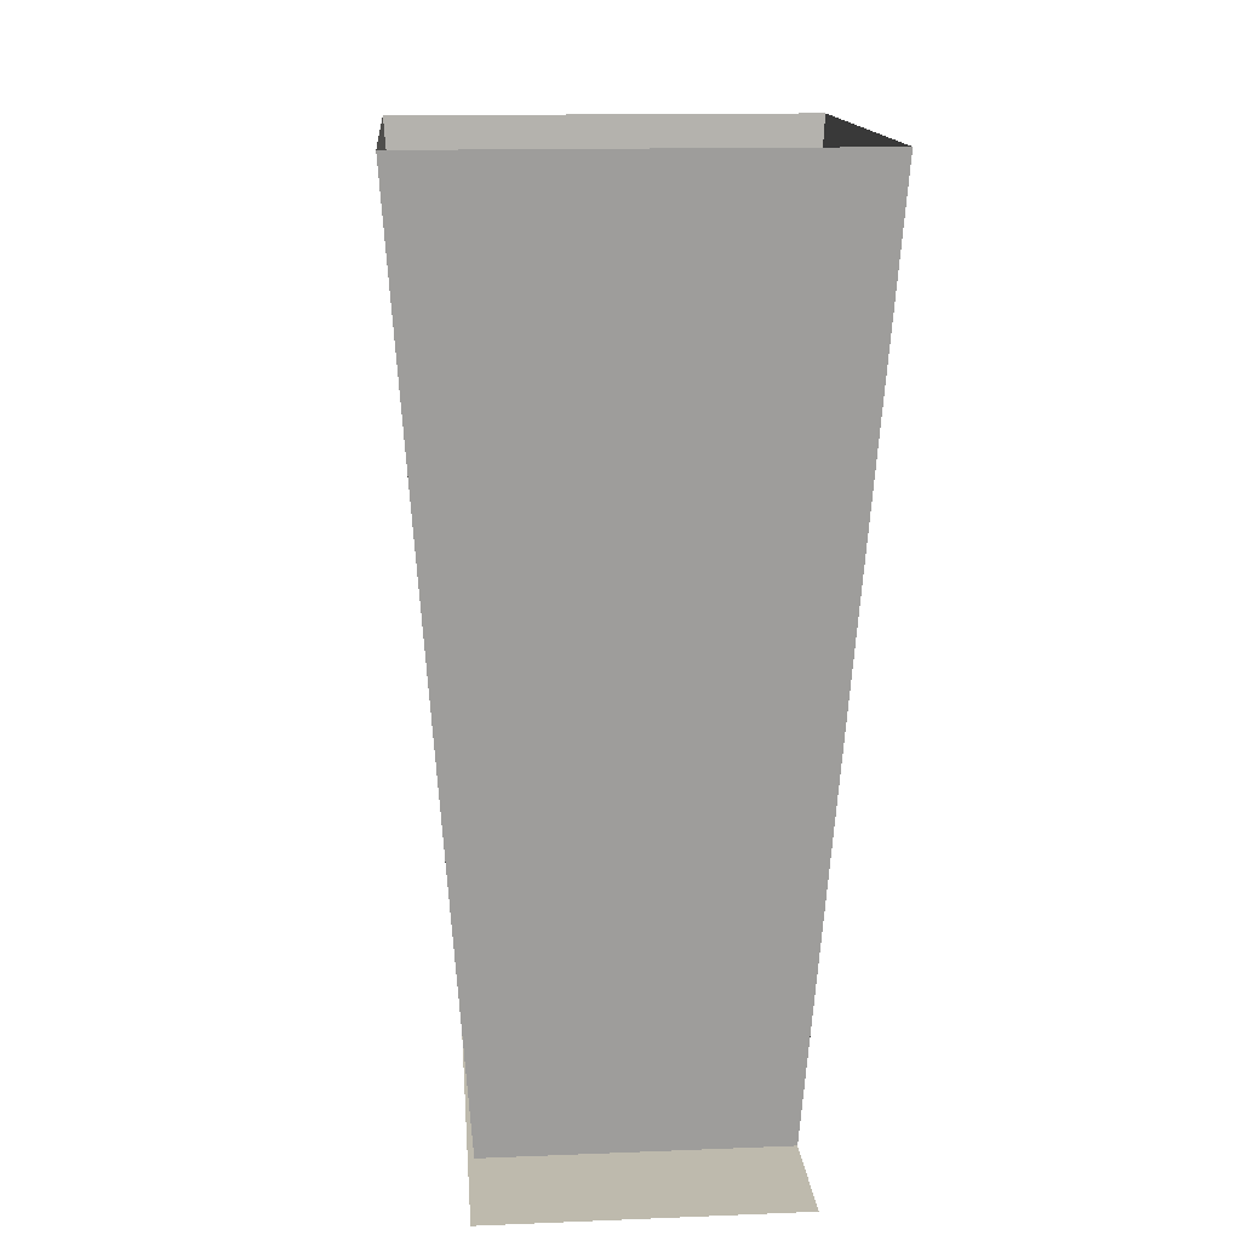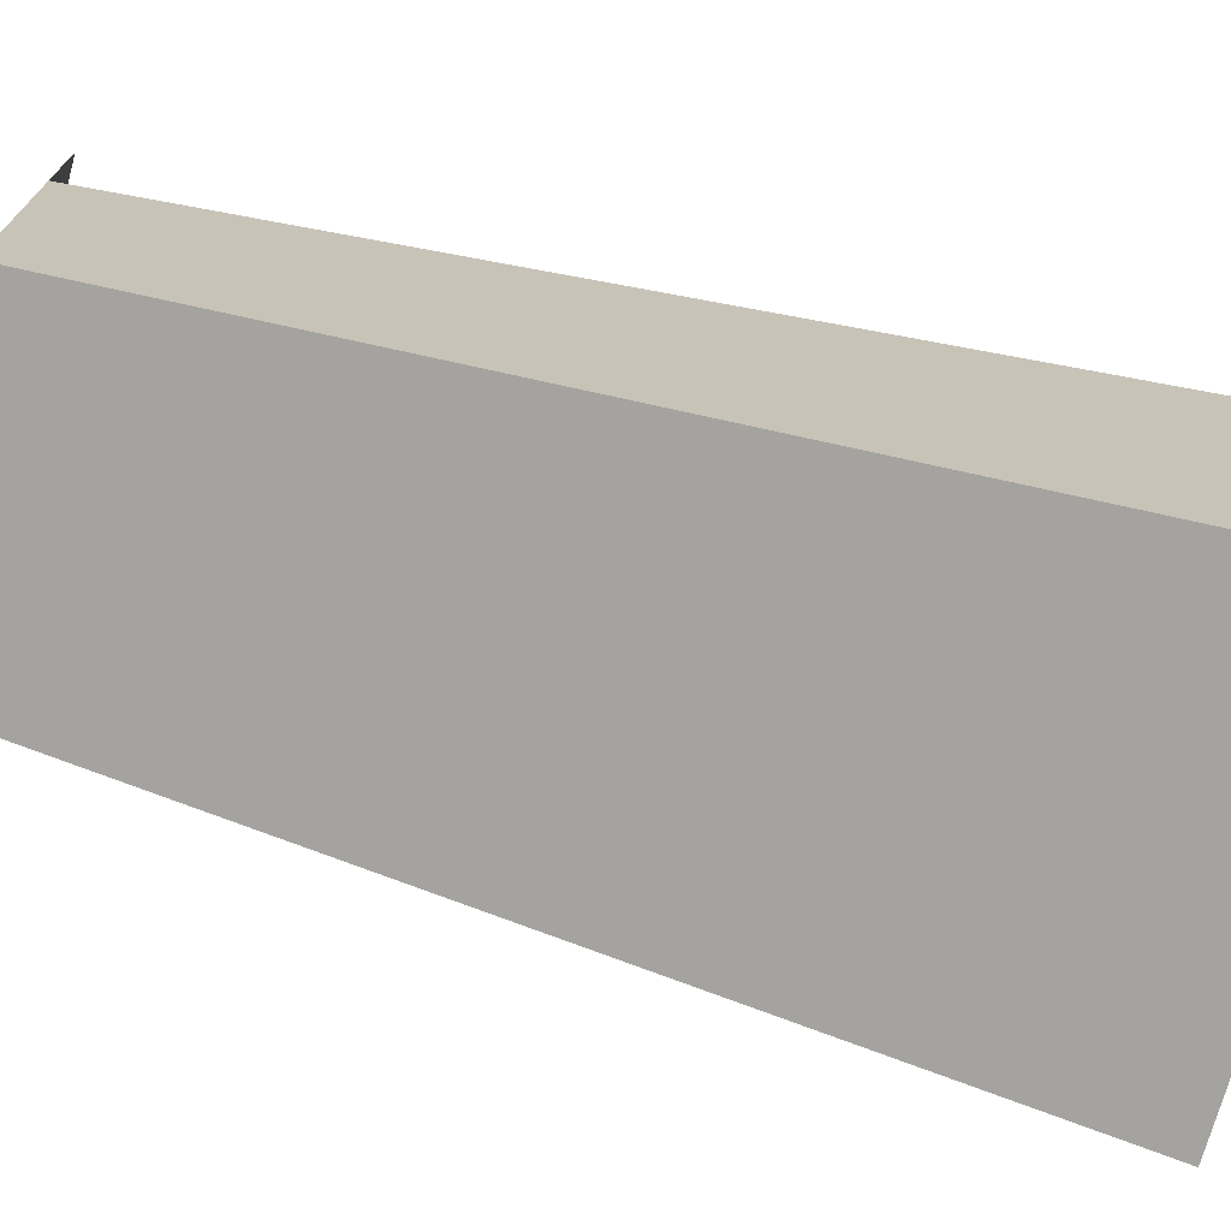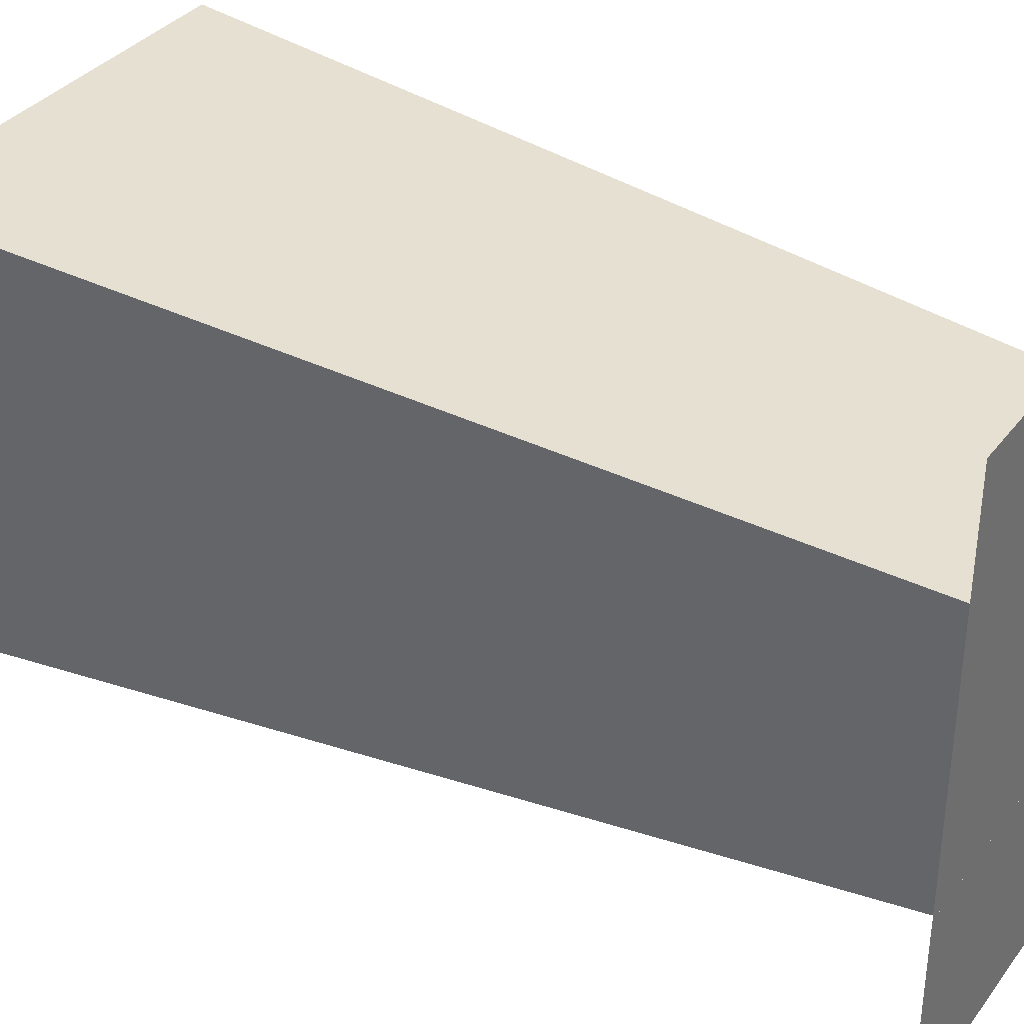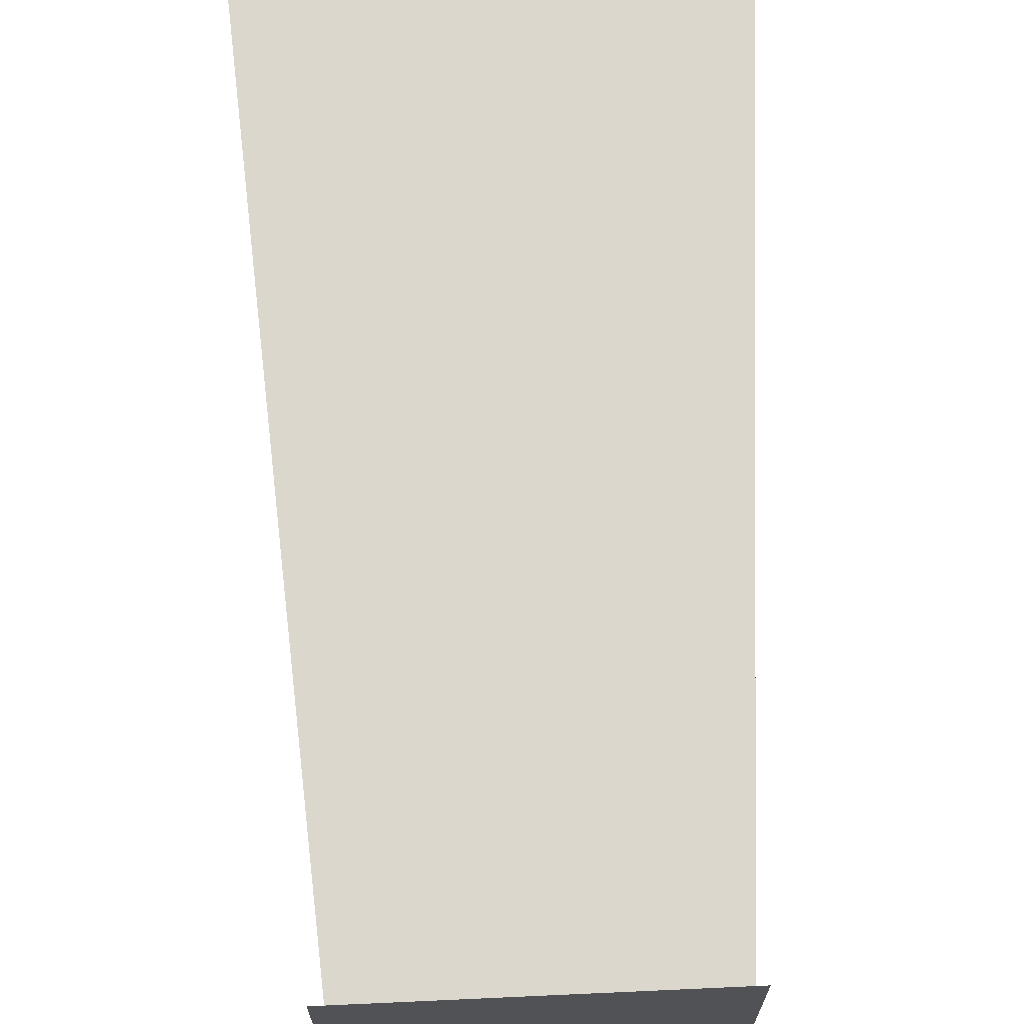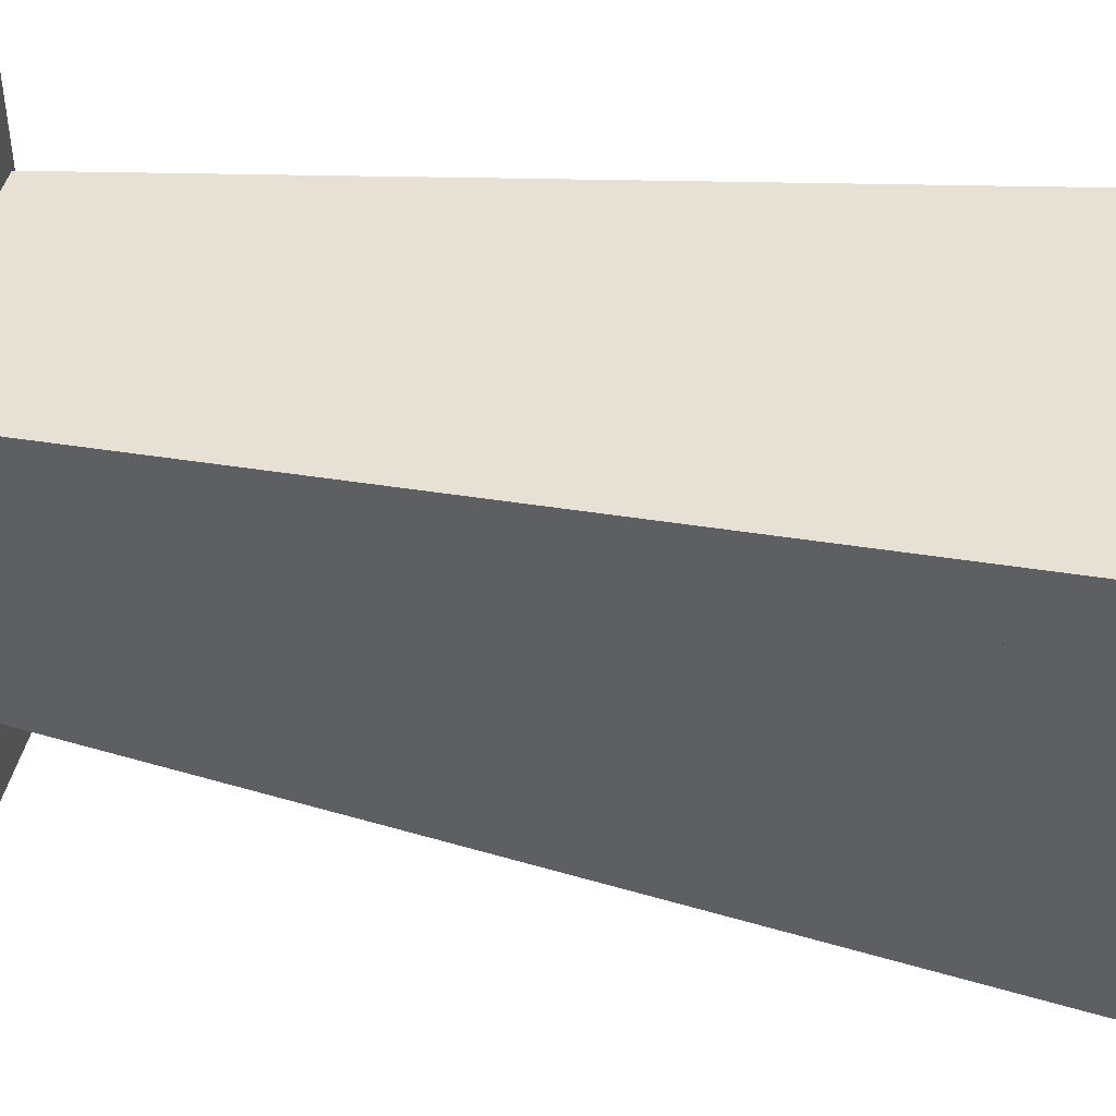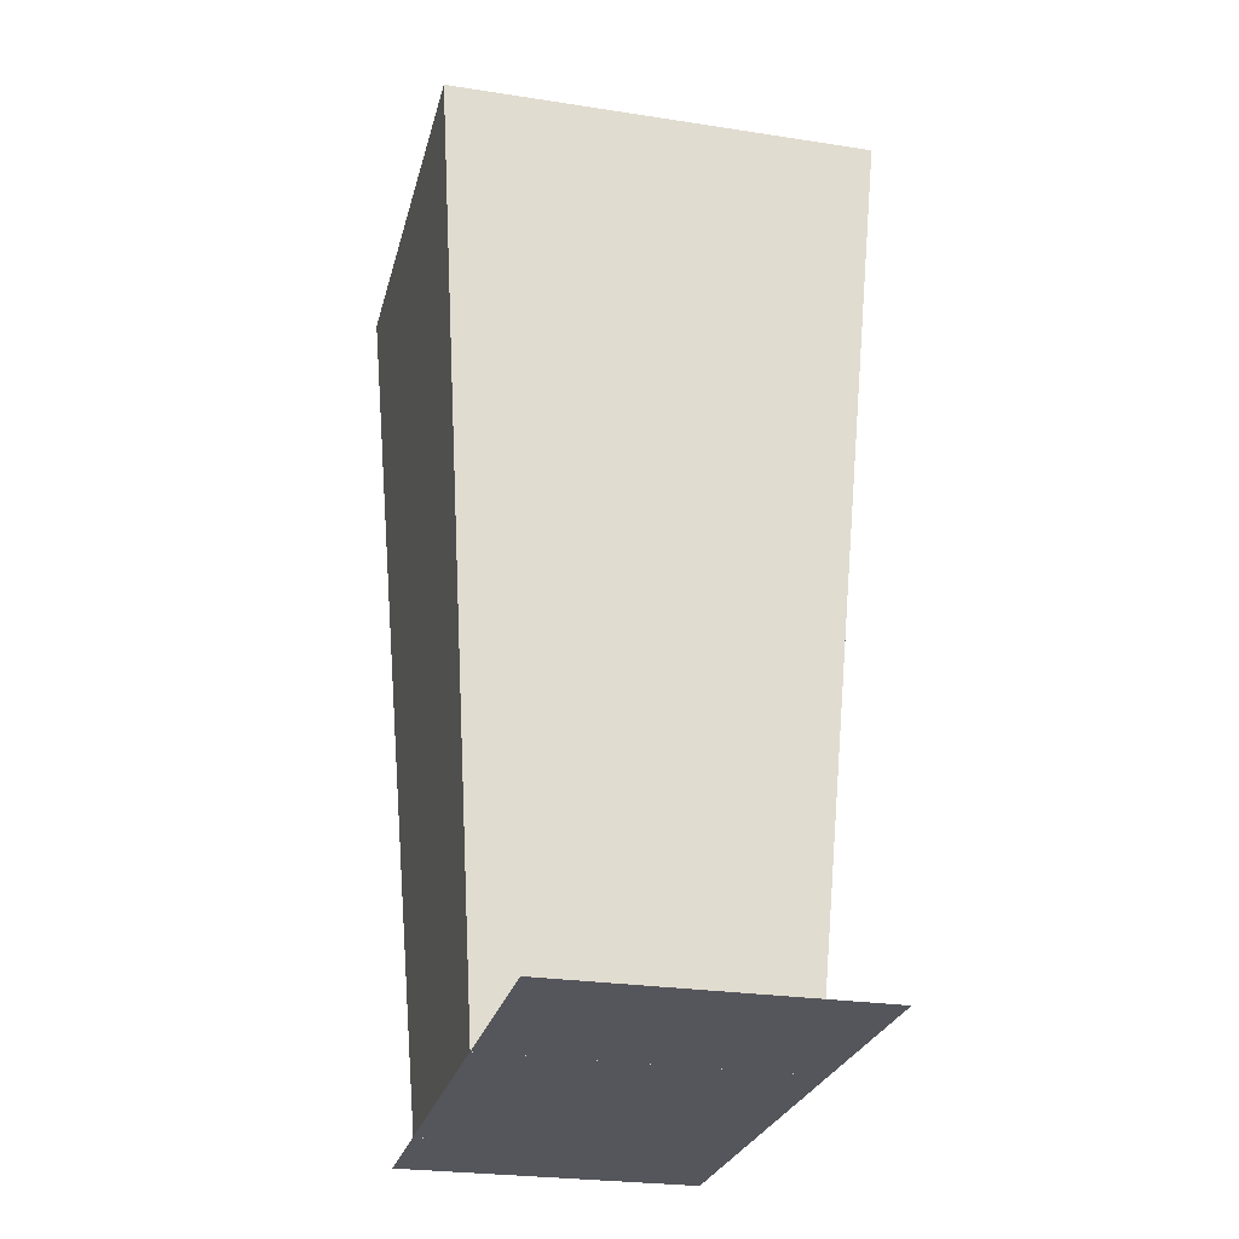
<metadata>
{"format":"obj","ext":"obj","renderer":"f3d","projection":"perspective","resolution":1024,"background":"white","views":[{"elev":15.4,"azim":-4.7,"up":"+Y"},{"elev":-72.7,"azim":74.6,"up":"+Z"},{"elev":35.1,"azim":-58.1,"up":"+Z"},{"elev":69.0,"azim":-2.6,"up":"+Z"},{"elev":43.2,"azim":101.6,"up":"+Z"},{"elev":-26.3,"azim":166.3,"up":"+Y"}]}
</metadata>
<code>
o Default
v 0.3062 -0.875 0.2917
v 0.42 0.75 -0.4181
v 0.42 0.75 0.4181
v 0.3062 -0.875 -0.2917
v -0.3187 -0.875 0.5418
v 0.3063 -0.8749 -0.7082
v -0.3187 -0.8749 -0.7082
v 0.3063 -0.875 0.5417
v -0.3063 -0.875 0.2917
v -0.42 0.75 0.4181
v -0.3063 -0.875 -0.2917
v -0.42 0.75 -0.4181
v -0.4375 1 -0.4375
v 0.4375 1 -0.4375
v -0.4375 1 0.4375
v 0.4375 1 0.4375
g Scene
f 1 2 3
f 1 4 2
f 5 6 7
f 5 8 6
f 9 3 10
f 9 1 3
f 11 10 12
f 11 9 10
f 10 2 12
f 10 3 2
f 2 13 14
f 2 12 13
f 12 15 13
f 12 10 15
f 3 14 16
f 3 2 14
f 10 16 15
f 10 3 16
f 4 12 2
f 4 11 12

</code>
